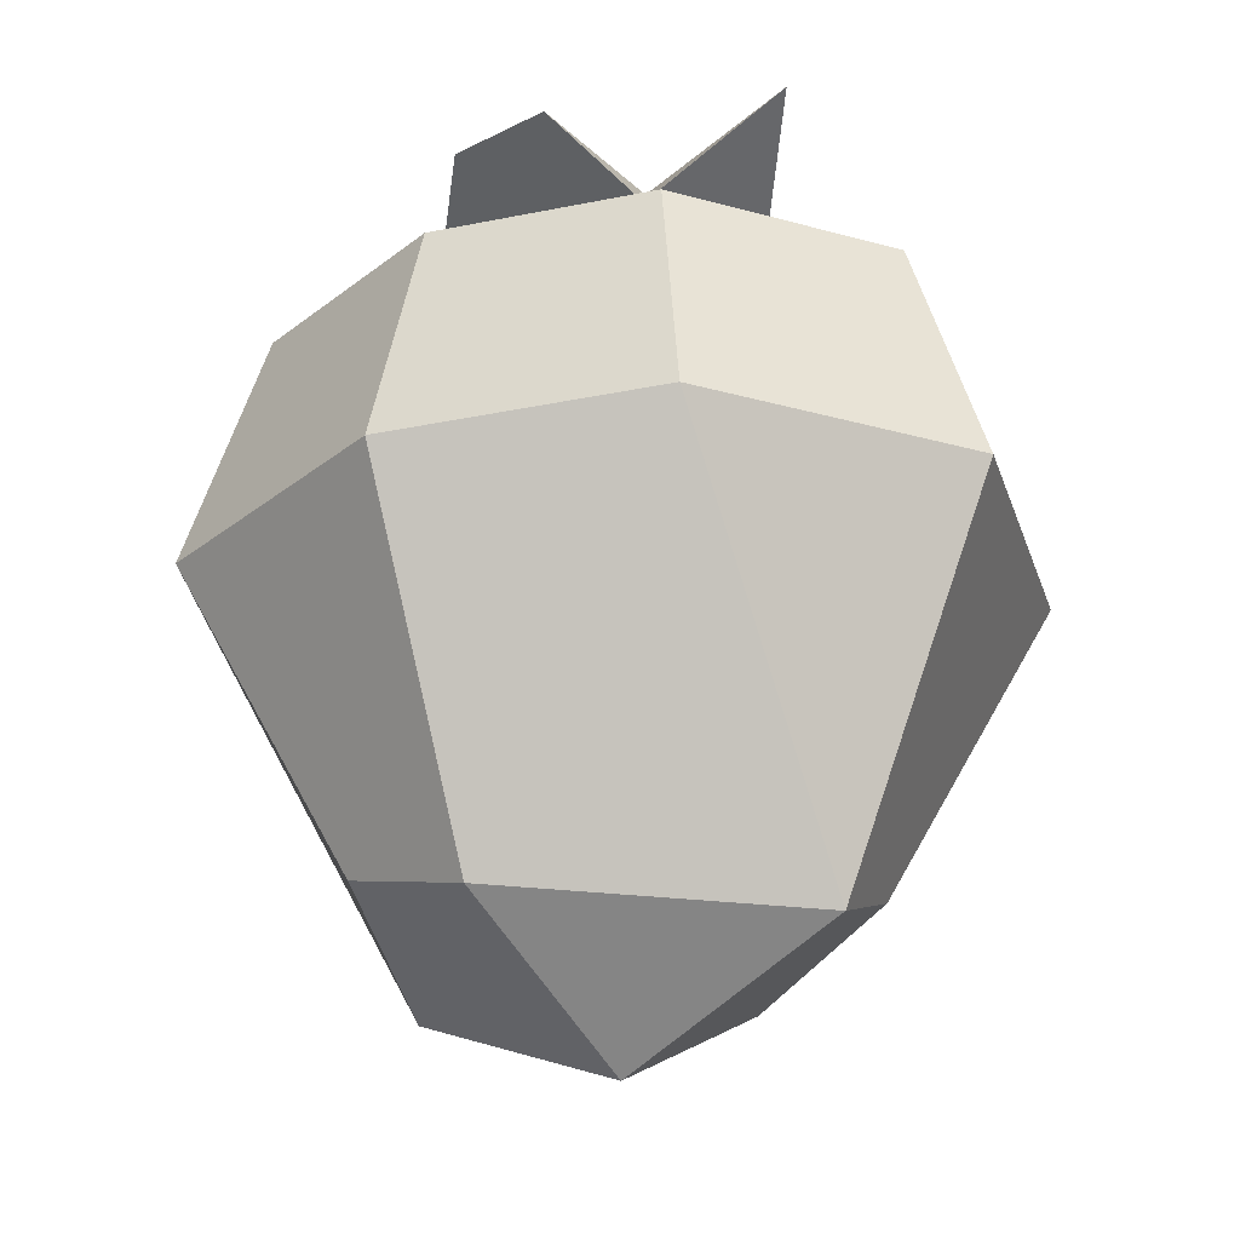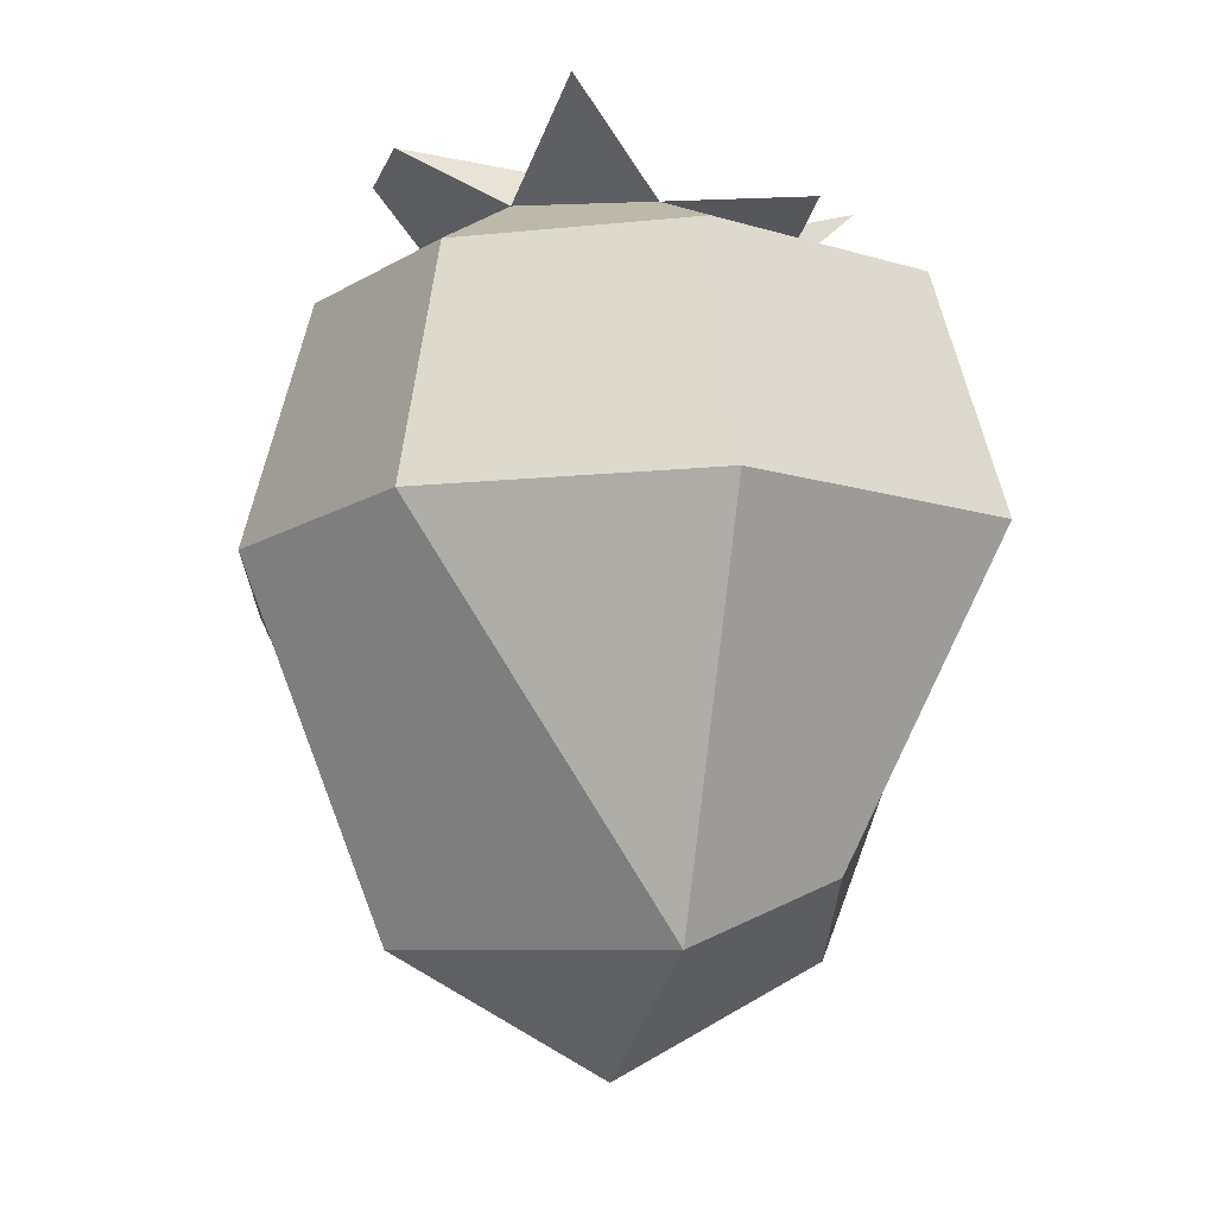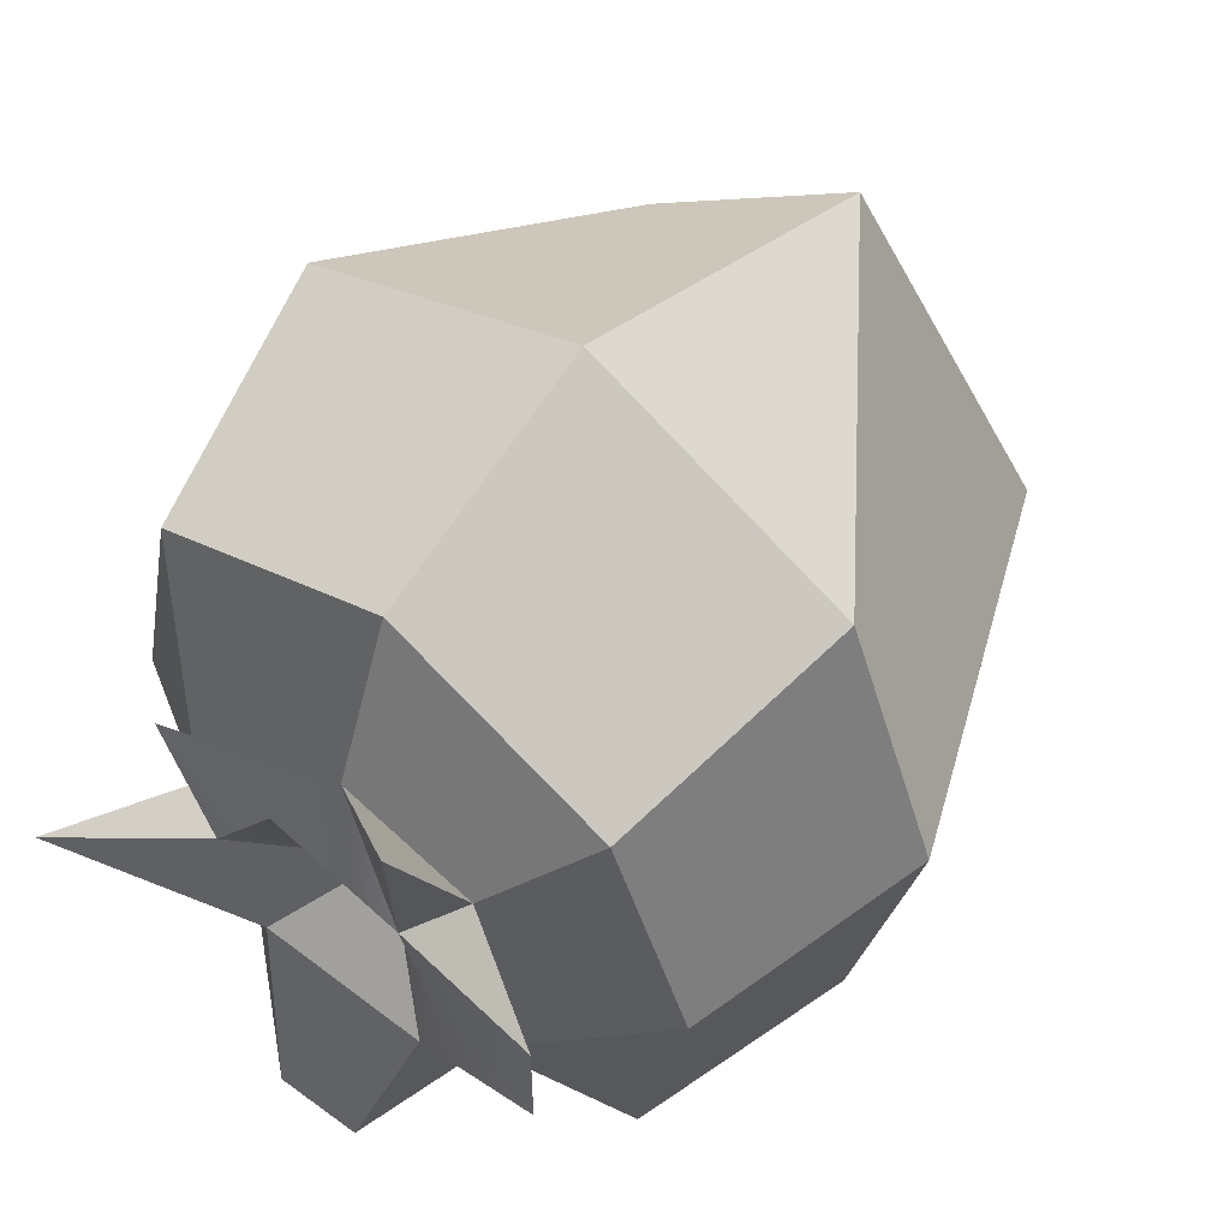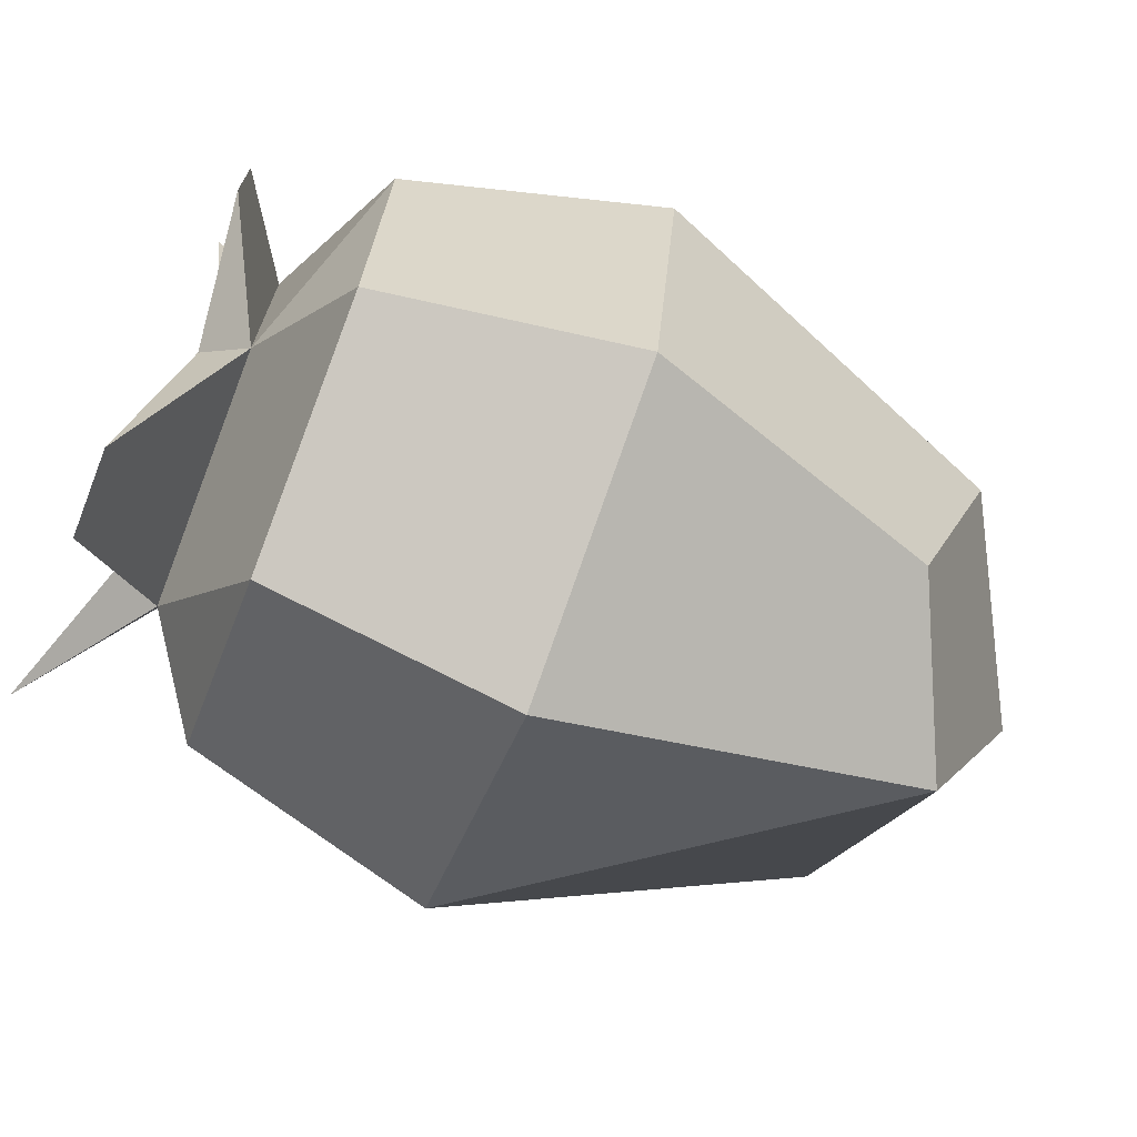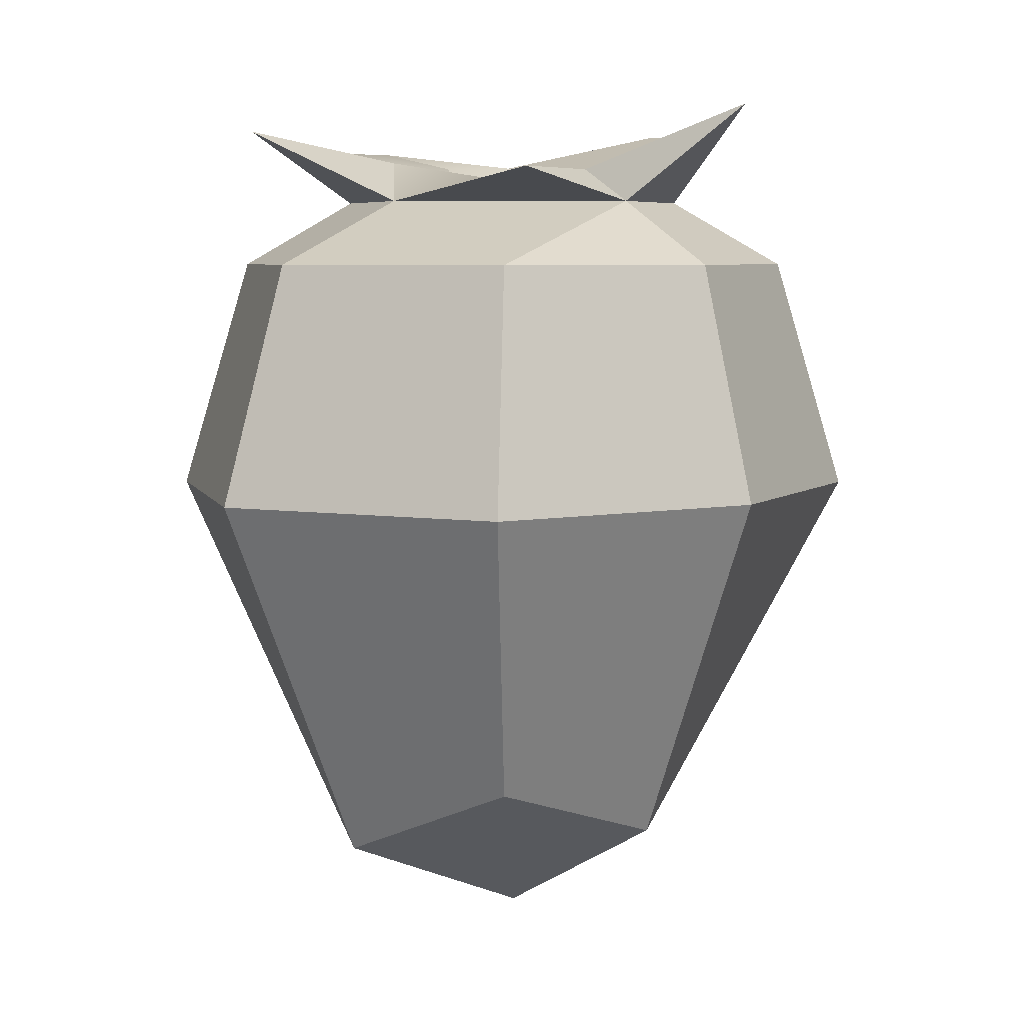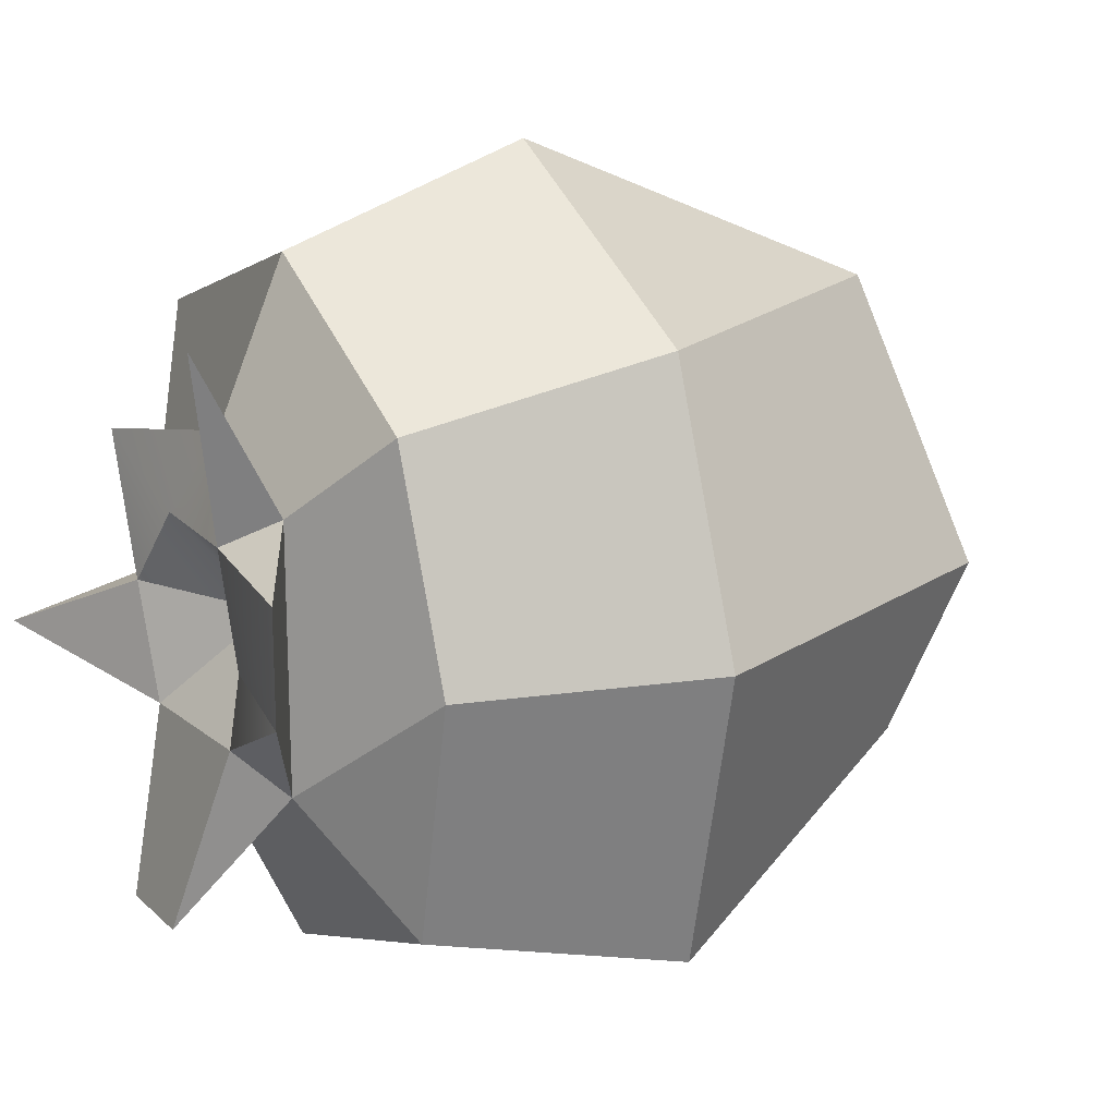
<metadata>
{"format":"obj","ext":"obj","renderer":"f3d","projection":"perspective","resolution":1024,"background":"white","views":[{"elev":-27.1,"azim":-52.1,"up":"+Y"},{"elev":-12.3,"azim":-15.2,"up":"+Y"},{"elev":56.4,"azim":-142.5,"up":"+Z"},{"elev":-71.8,"azim":-111.2,"up":"+Z"},{"elev":6.1,"azim":46.3,"up":"+Y"},{"elev":18.1,"azim":-120.7,"up":"+Z"}]}
</metadata>
<code>
v 0.02143 -2.757 2.533
v 1.806 -1.967 1.845
v -2.239 3.919 2.239
v 2.549 3.919 2.549
v -2.549 3.919 -2.549
v 2.239 3.919 -2.239
v -1.806 -1.967 -1.845
v -2.247 -2.582 -0.004197
v -3.074 3.919 -0.005097
v 3.074 3.919 -0.005097
v 2.247 -2.582 -0.004197
v 0.03026 3.919 -3.5
v 0.03026 3.919 3.5
v 0.02143 -3.824 -0.004197
v 0.02143 -2.757 -2.533
v 0.03667 1.313 -4.334
v 2.75 1.313 -2.809
v 3.775 1.313 -0.006368
v 3.089 1.313 3.156
v 0.03667 1.313 4.334
v -2.75 1.313 2.809
v -3.775 1.313 -0.006368
v -3.089 1.313 -3.156
v 1.362 4.638 -1.362
v 0.01617 4.638 1.87
v 1.87 4.638 -0.003103
v -1.362 4.638 -1.362
v -1.362 4.638 1.362
v 0.871 5.005 -1.076
v 0.01641 4.181 -0.003148
v 1.305 5.005 0.08568
v -1.015 5.098 -0.9099
v -0.9303 5.109 1.055
v -2.466 5.285 -0.1918
v -2.466 5.285 0.9687
v 0.4561 5.521 -2.872
v -0.4483 5.52 -2.873
v 3.008 5.71 -0.7289
v 1.815 4.998 1.519
v -1.165 5.423 2.983
v 0.6976 4.886 0.9286
v -1.236 5.078 -0.08217
f 19 20 1 2
f 15 16 17
f 14 15 11
f 17 18 11 15
f 7 8 22 23
f 21 22 8 1
f 30 41 31
f 2 11 18 19
f 1 14 11 2
f 32 30 29
f 1 20 21
f 8 14 1
f 7 15 14 8
f 23 16 15 7
f 17 16 12 6
f 10 18 17 6
f 19 18 10 4
f 13 20 19 4
f 21 20 13 3
f 9 22 21 3
f 23 22 9 5
f 5 12 16 23
f 10 6 24 26
f 6 12 24
f 13 4 26 25
f 4 10 26
f 12 5 27 24
f 5 9 27
f 3 13 25 28
f 9 3 28 27
f 34 42 32
f 29 30 31
f 32 27 34
f 27 28 35 34
f 28 33 35
f 34 35 33 42
f 29 24 36
f 24 27 37 36
f 27 32 37
f 32 29 36 37
f 26 24 38
f 24 29 38
f 29 31 38
f 31 26 38
f 25 26 39
f 31 41 39
f 26 31 39
f 28 25 40
f 25 33 40
f 33 28 40
f 30 33 41
f 25 41 33
f 39 41 25
f 33 30 42
f 32 42 30

</code>
